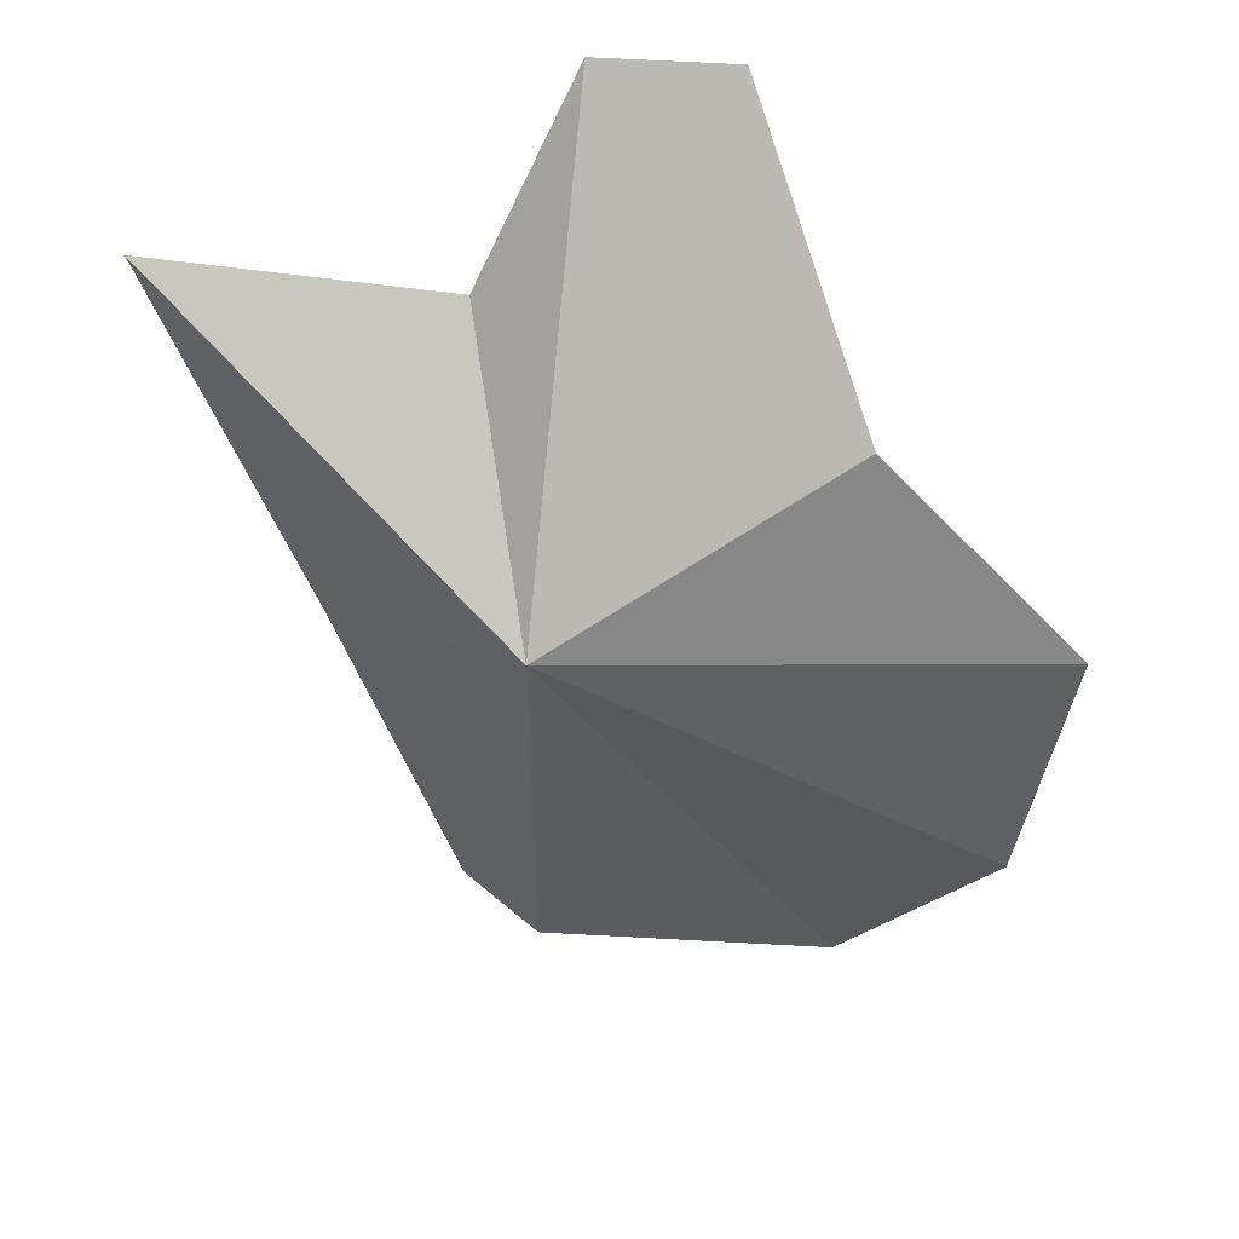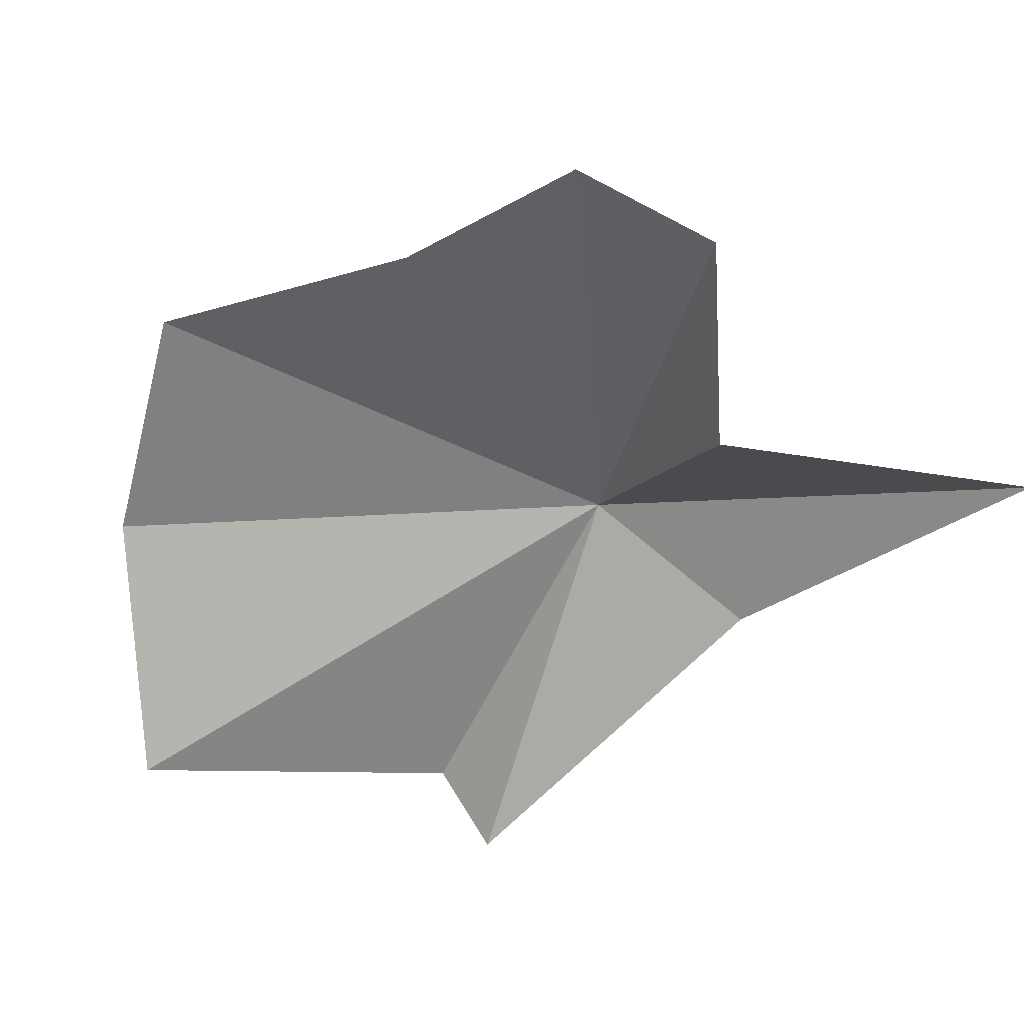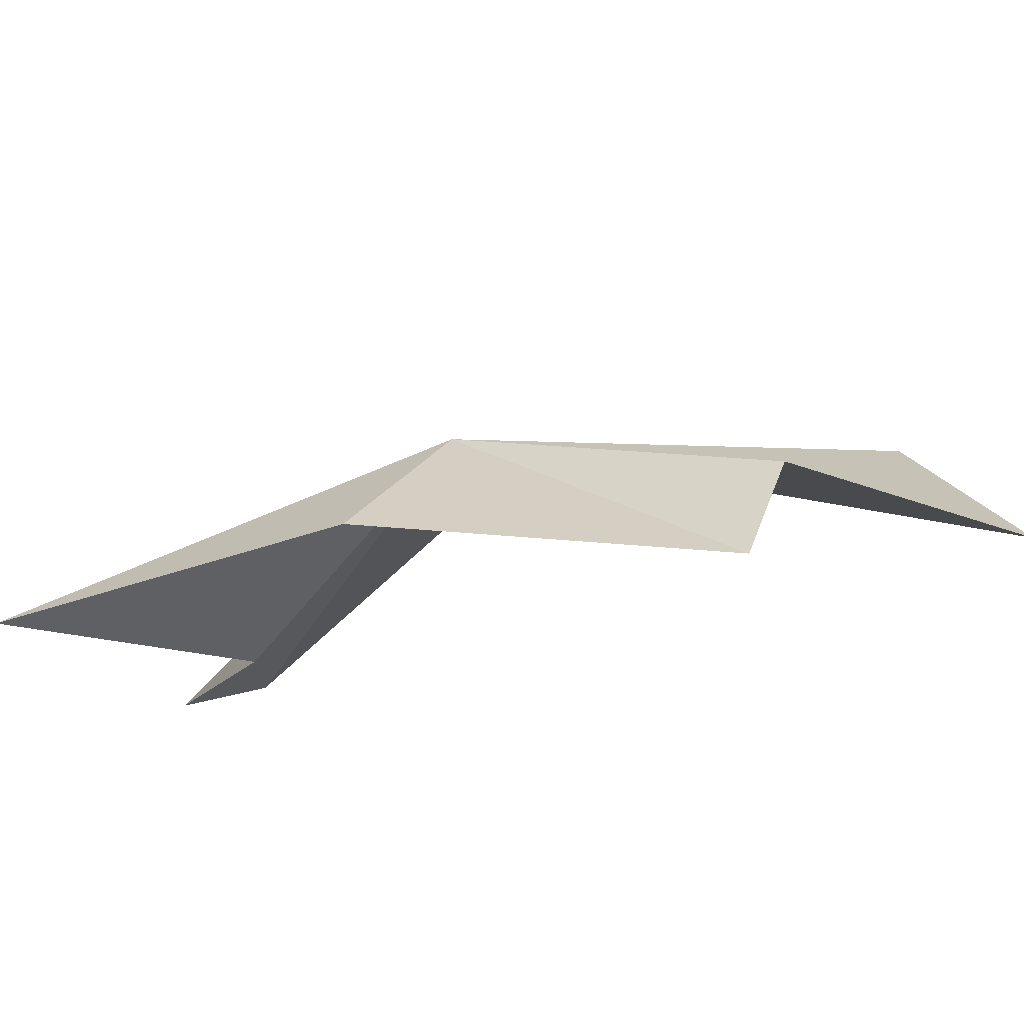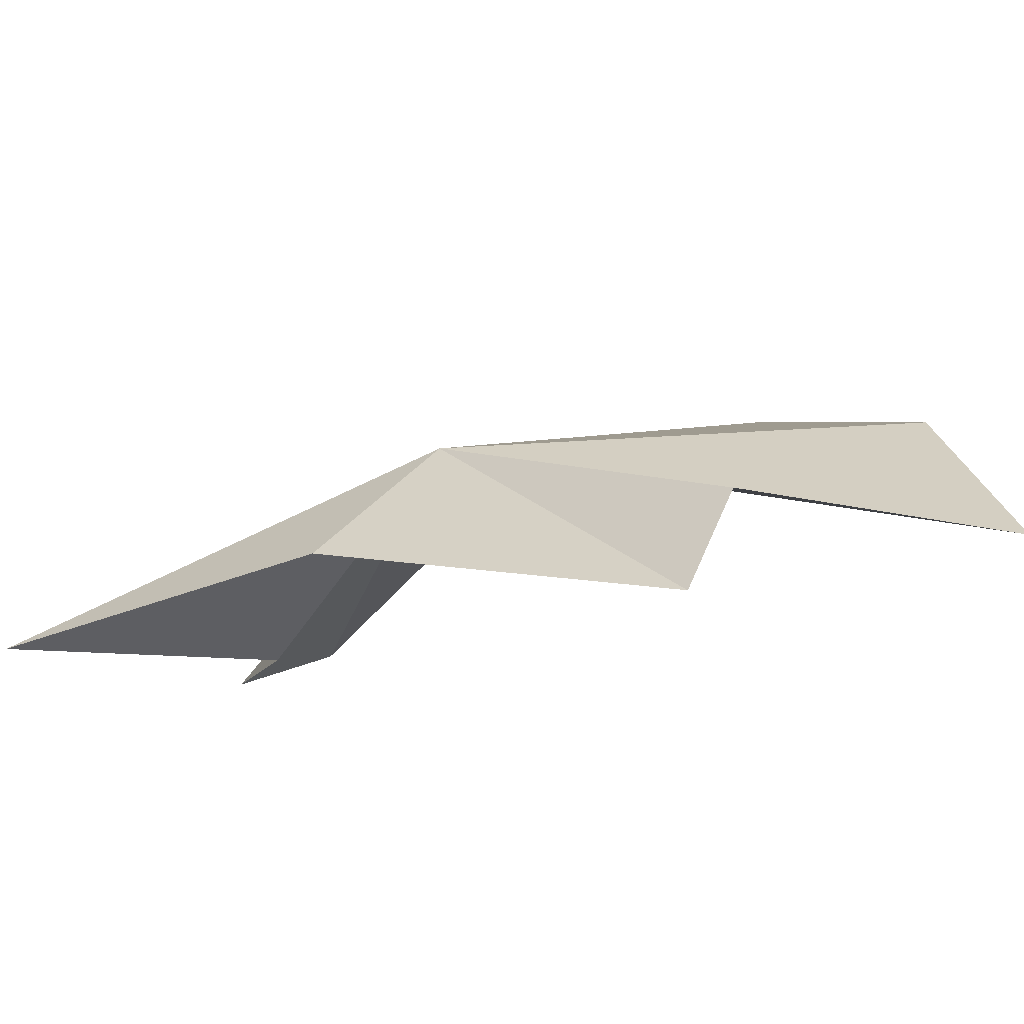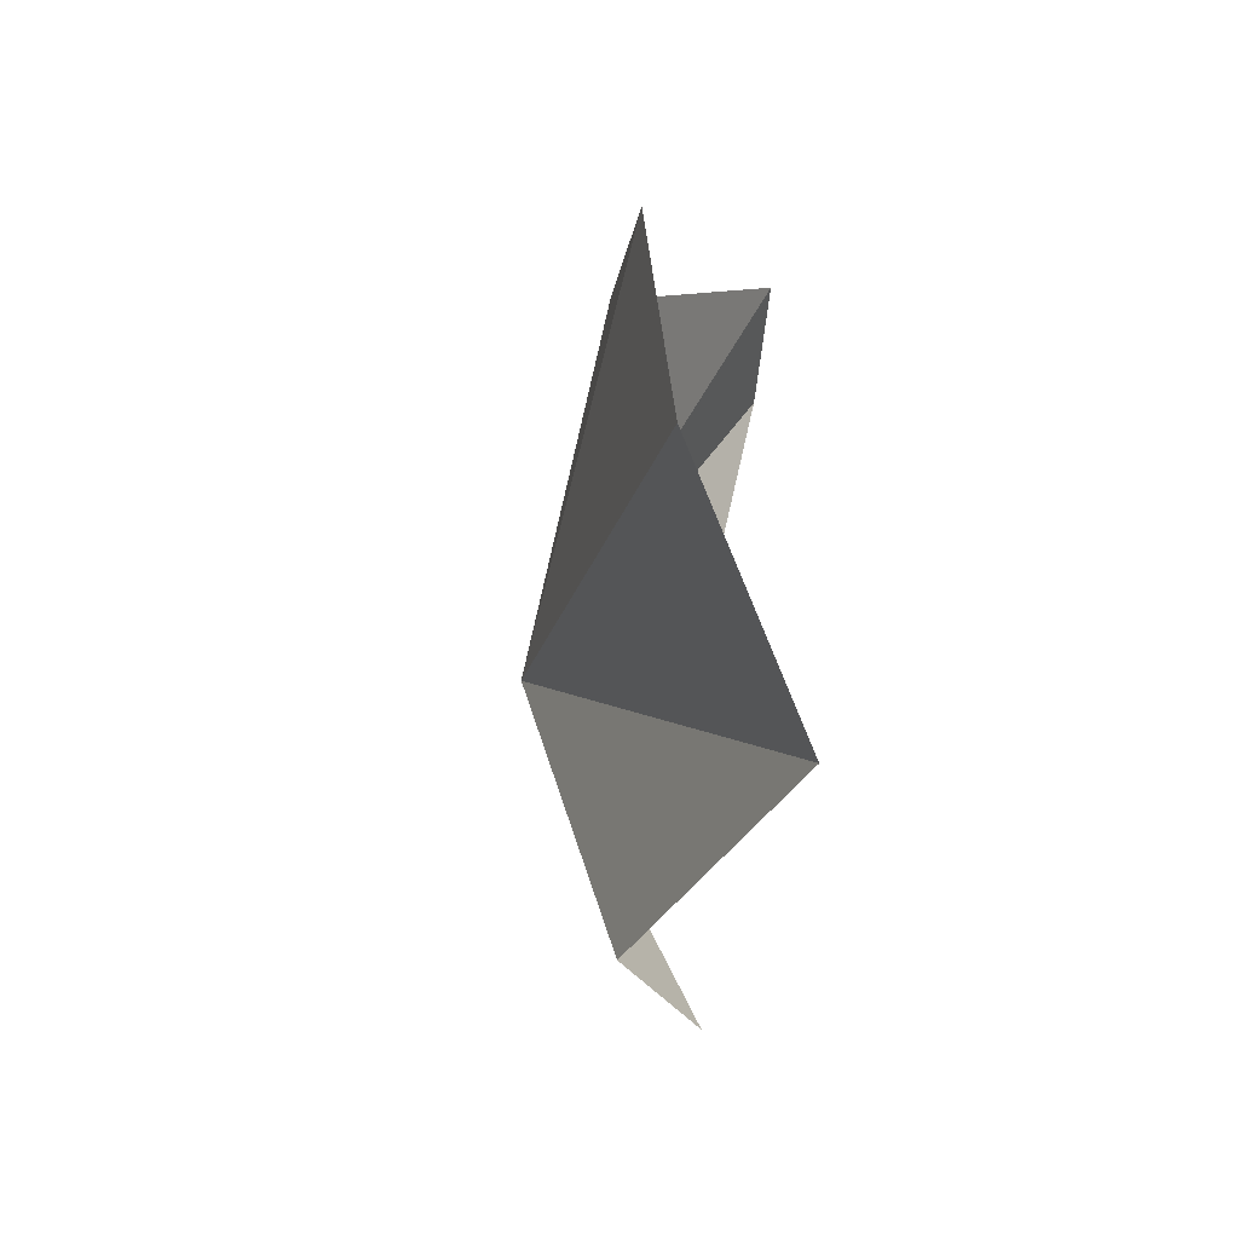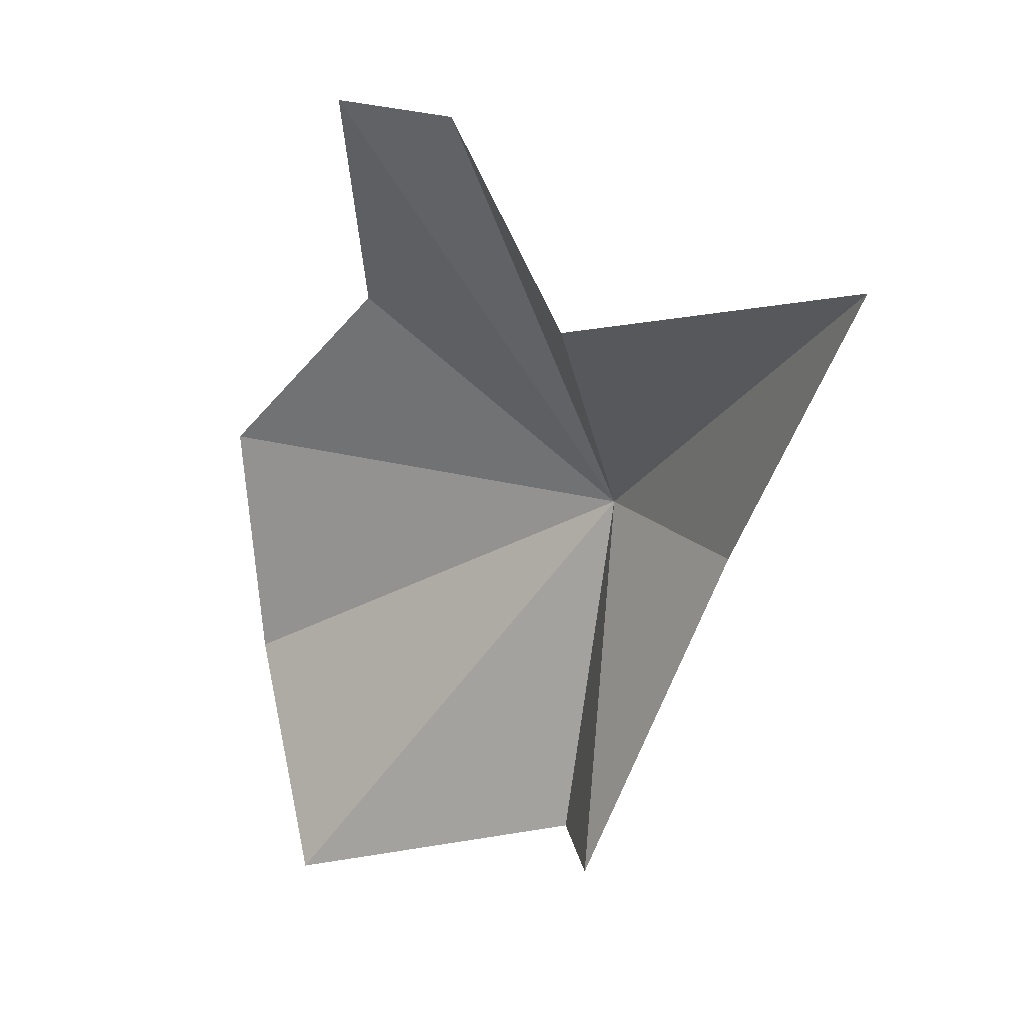
<metadata>
{"format":"obj","ext":"obj","renderer":"f3d","projection":"perspective","resolution":1024,"background":"white","views":[{"elev":32.7,"azim":-15.5,"up":"+Y"},{"elev":-49.4,"azim":156.5,"up":"+Z"},{"elev":-15.9,"azim":-53.9,"up":"+Z"},{"elev":-9.4,"azim":-43.9,"up":"+Z"},{"elev":-55.5,"azim":66.7,"up":"+Y"},{"elev":24.7,"azim":-161.8,"up":"+Y"}]}
</metadata>
<code>
v 21.61 -27.95 29.1
v 20.57 -42.54 21.7
v 15.27 -27.53 24.09
v 22.66 -42.99 25.67
v 35.43 -47.28 24.8
v 41.55 -28.96 32.93
v 33.74 -20.28 30.74
v 39.95 -39.22 31.15
v 9.759 -14.24 20.93
v 21.71 -17.22 21.07
v 31.45 -9.045 22.54
v 26.1 -8.862 20.82
f 1 3 2
f 1 2 4
f 1 4 5
f 1 6 7
f 1 5 8
f 1 8 6
f 1 9 3
f 1 10 9
f 1 11 12
f 1 12 10
f 1 7 11

</code>
